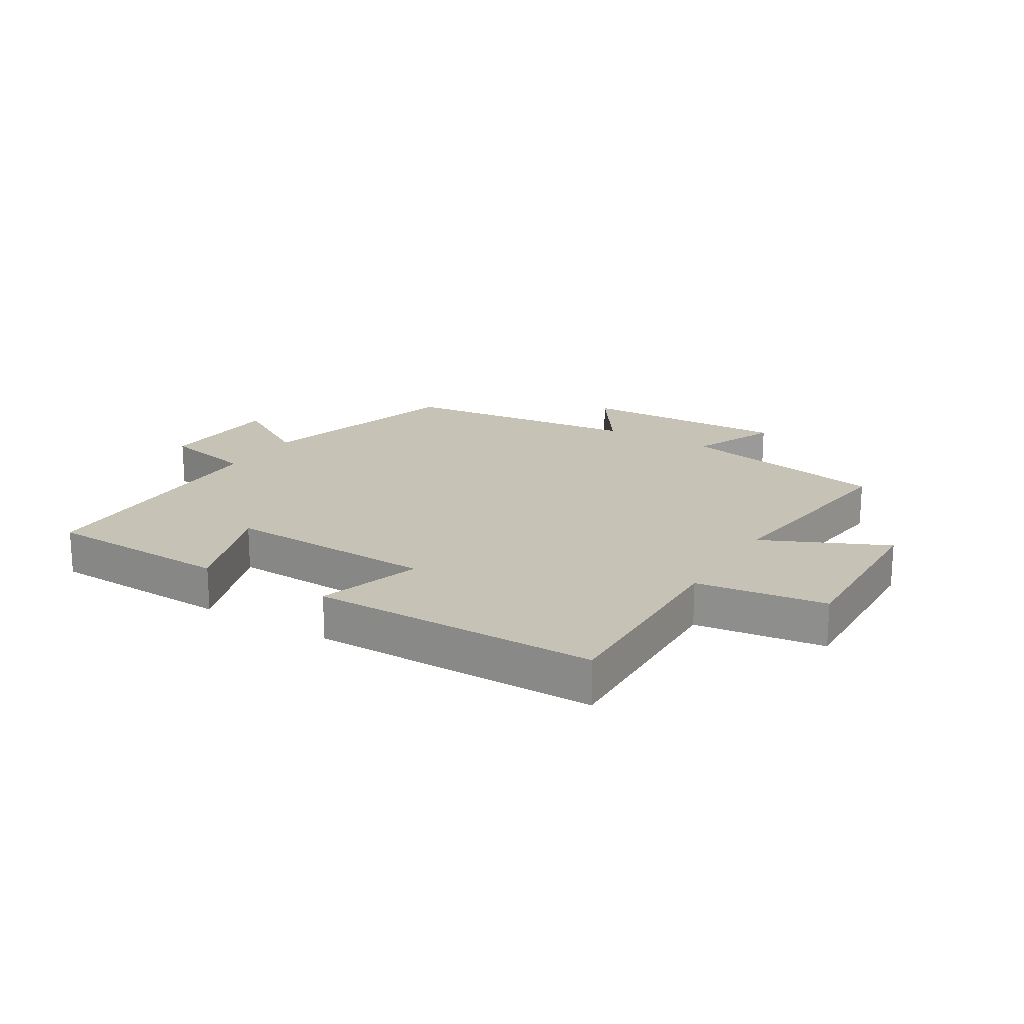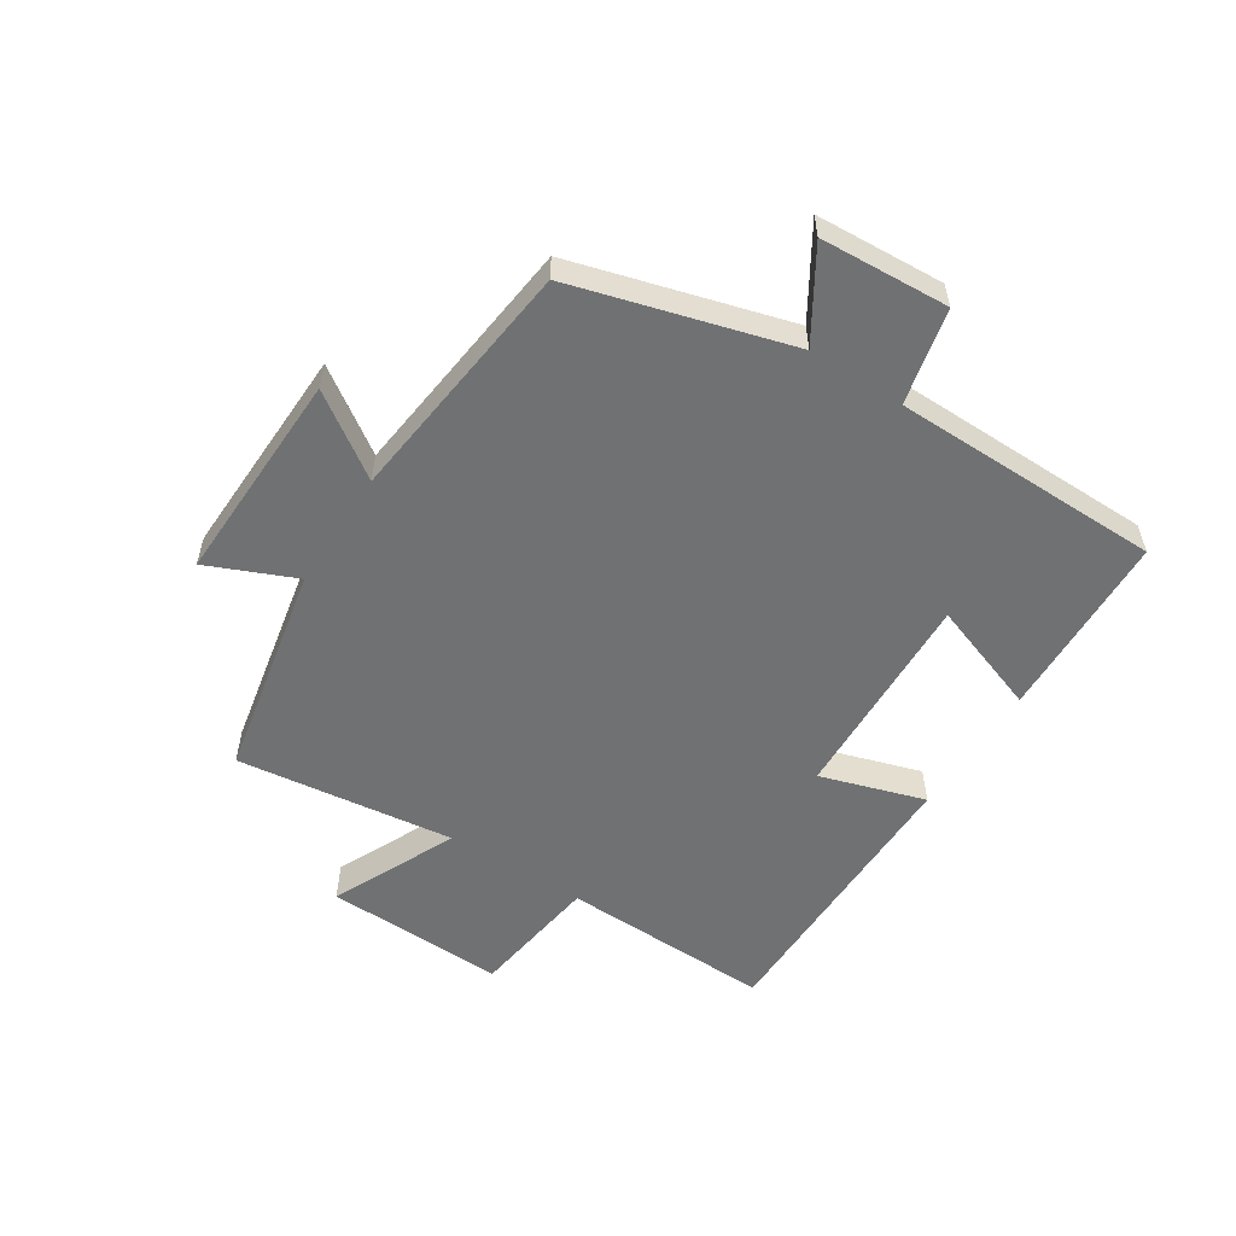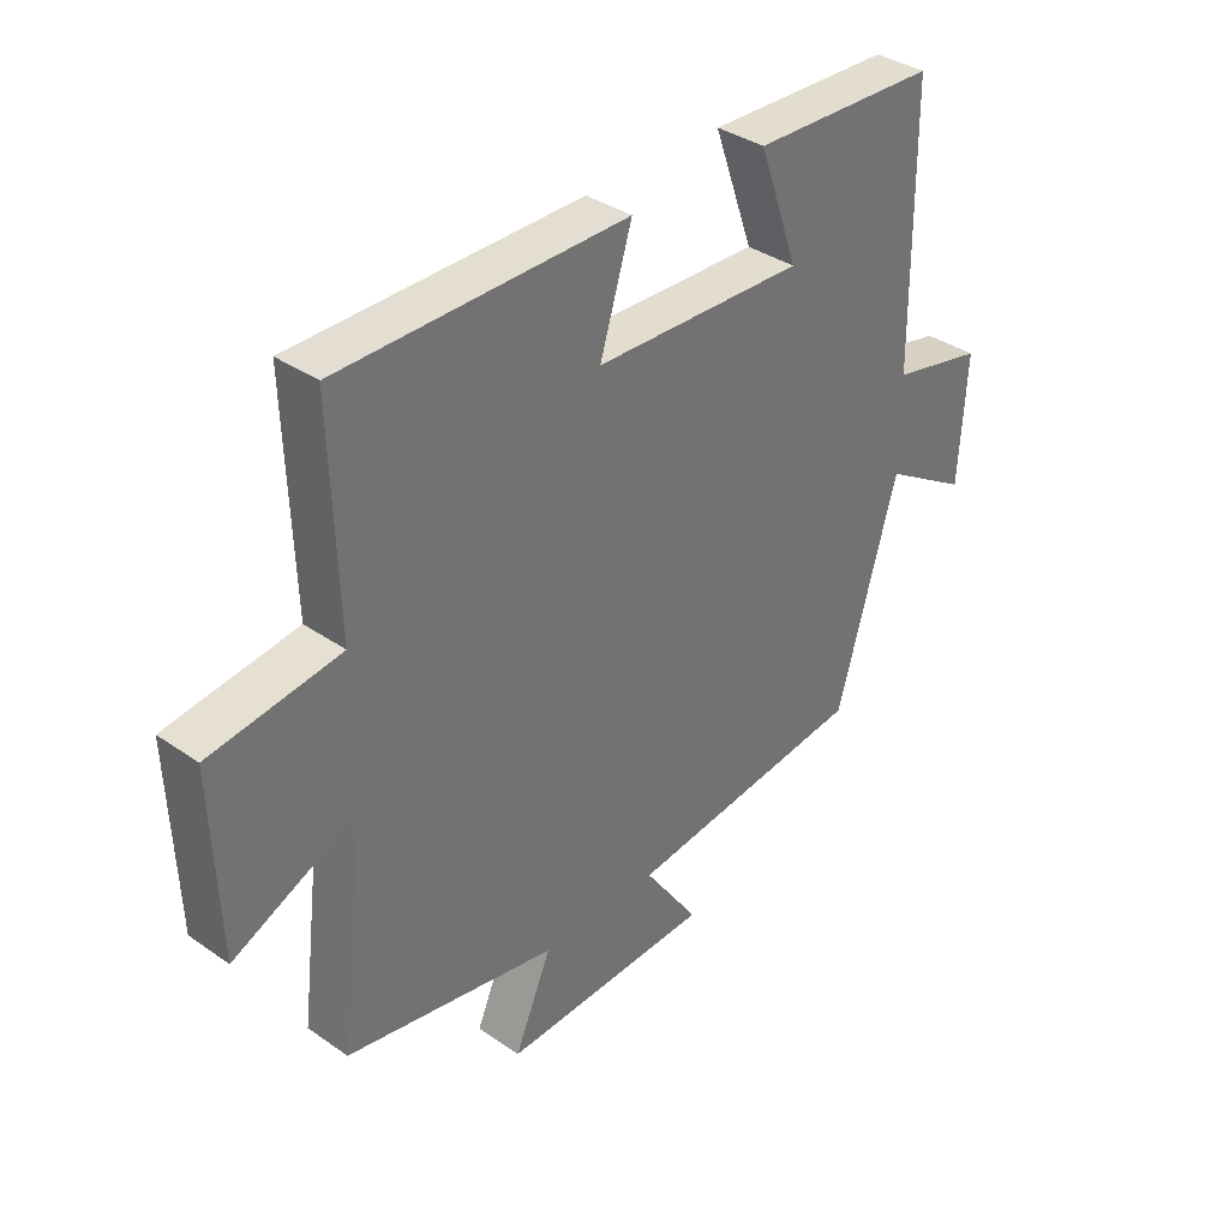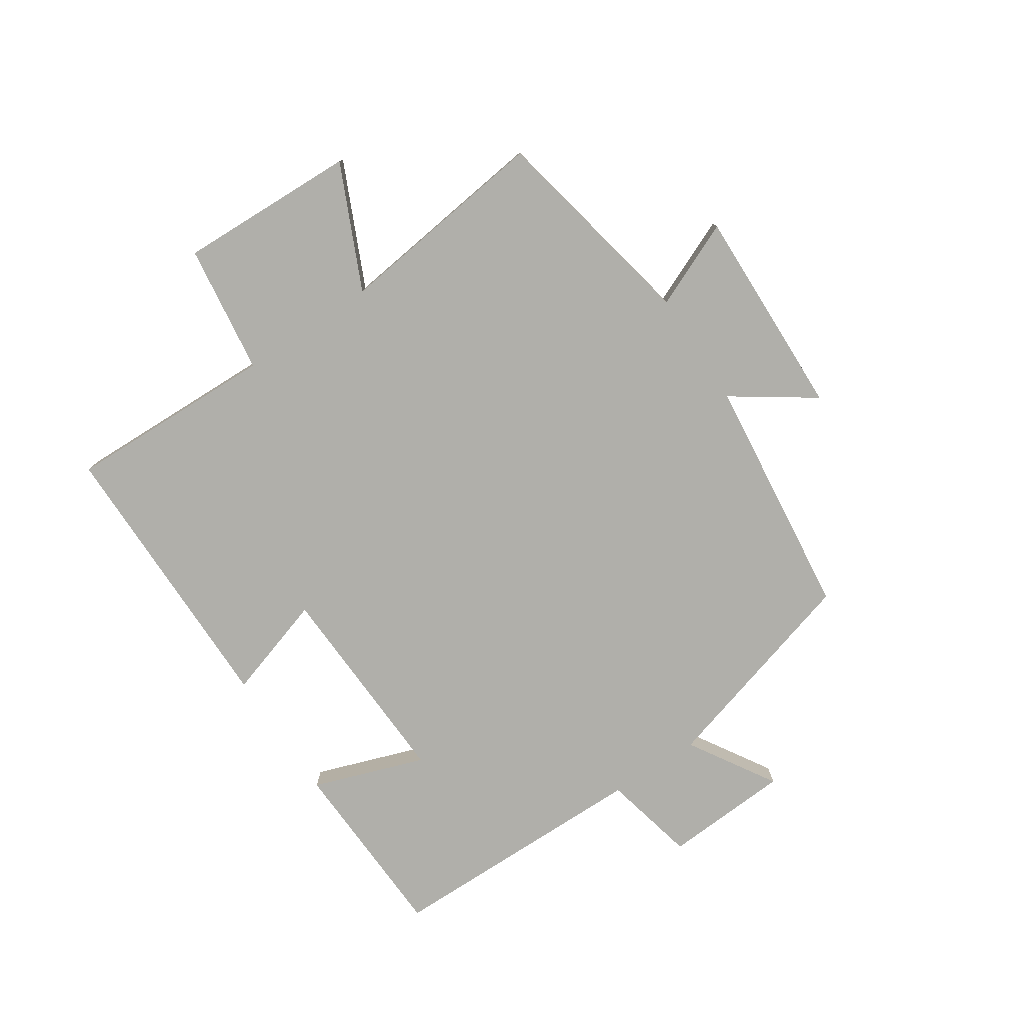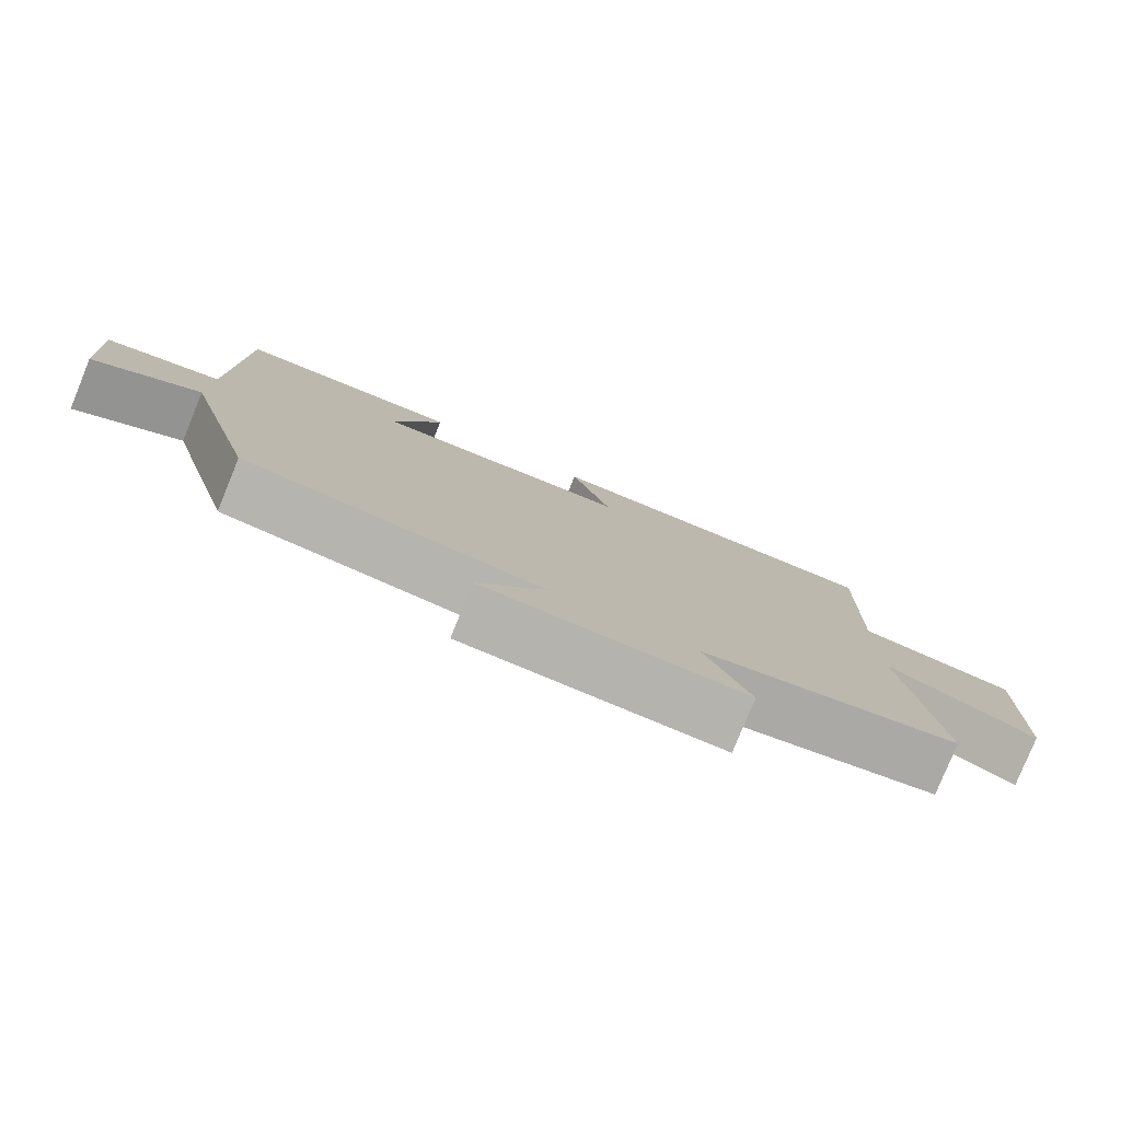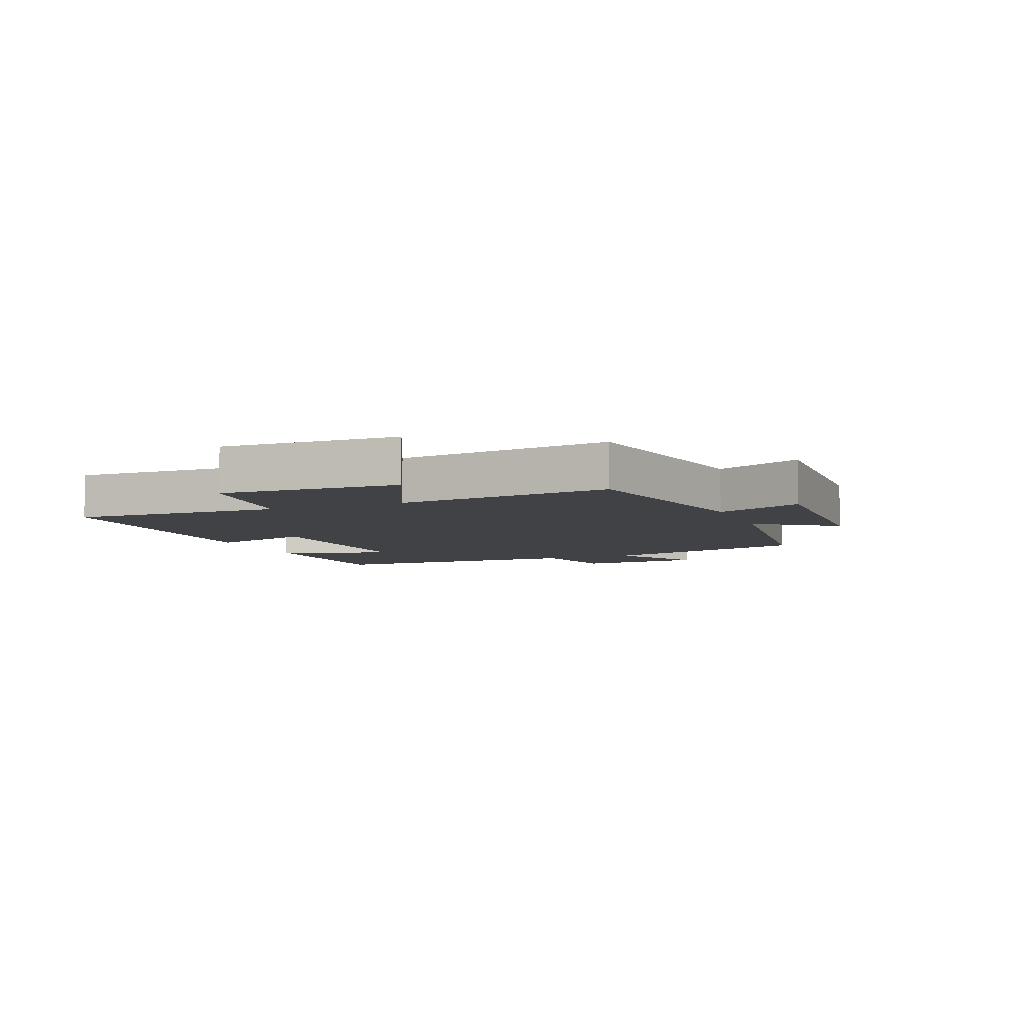
<metadata>
{"format":"obj","ext":"obj","renderer":"f3d","projection":"perspective","resolution":1024,"background":"white","views":[{"elev":19.2,"azim":31.4,"up":"+Y"},{"elev":-55.1,"azim":-122.7,"up":"+Y"},{"elev":36.2,"azim":132.2,"up":"+Z"},{"elev":-78.0,"azim":123.7,"up":"+Y"},{"elev":-79.5,"azim":-22.3,"up":"+Z"},{"elev":-6.4,"azim":111.8,"up":"+Y"}]}
</metadata>
<code>
v 0.51 0.07 0.499
v 0.5 0.07 0.154
v 0.713 0.07 0.125
v 0.703 0.07 -0.169
v 0.5 0.07 -0.076
v 0.544 0.07 -0.43
v 0.195 0.07 -0.5
v 0.256 0.07 -0.642
v -0.092 0.07 -0.632
v -0.001 0.07 -0.5
v -0.401 0.07 -0.454
v -0.5 0.07 -0.105
v -0.642 0.07 -0.192
v -0.654 0.07 0.016
v -0.5 0.07 0.051
v -0.495 0.07 0.488
v -0.189 0.07 0.5
v -0.254 0.07 0.316
v 0.092 0.07 0.33
v 0.039 0.07 0.5
v 0.51 0 0.499
v 0.5 0 0.154
v 0.713 0 0.125
v 0.703 0 -0.169
v 0.5 0 -0.076
v 0.544 0 -0.43
v 0.195 0 -0.5
v 0.256 0 -0.642
v -0.092 0 -0.632
v -0.001 0 -0.5
v -0.401 0 -0.454
v -0.5 0 -0.105
v -0.642 0 -0.192
v -0.654 0 0.016
v -0.5 0 0.051
v -0.495 0 0.488
v -0.189 0 0.5
v -0.254 0 0.316
v 0.092 0 0.33
v 0.039 0 0.5
f 19 20 1 2
f 18 19 2
f 15 16 17 18
f 15 18 2
f 12 13 14 15
f 10 11 12 15
f 10 15 2 3
f 7 8 9 10
f 5 6 7 10
f 5 10 3
f 3 4 5
f 22 21 40 39
f 22 39 38
f 38 37 36 35
f 22 38 35
f 35 34 33 32
f 35 32 31 30
f 23 22 35 30
f 30 29 28 27
f 30 27 26 25
f 23 30 25
f 25 24 23
f 1 21 22 2
f 2 22 23 3
f 3 23 24 4
f 4 24 25 5
f 5 25 26 6
f 6 26 27 7
f 7 27 28 8
f 8 28 29 9
f 9 29 30 10
f 10 30 31 11
f 11 31 32 12
f 12 32 33 13
f 13 33 34 14
f 14 34 35 15
f 15 35 36 16
f 16 36 37 17
f 17 37 38 18
f 18 38 39 19
f 19 39 40 20
f 20 40 21 1

</code>
